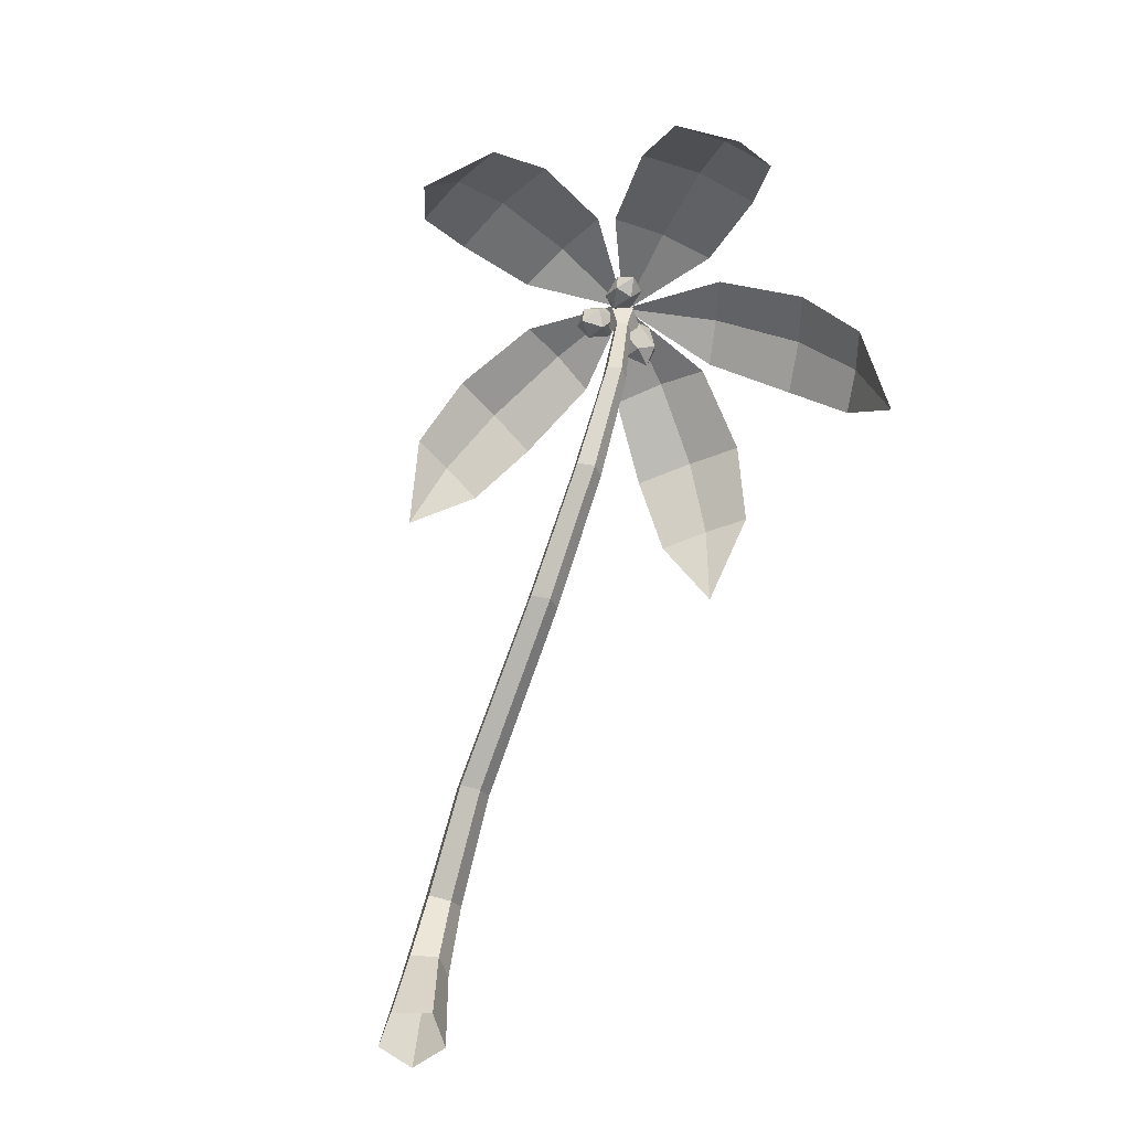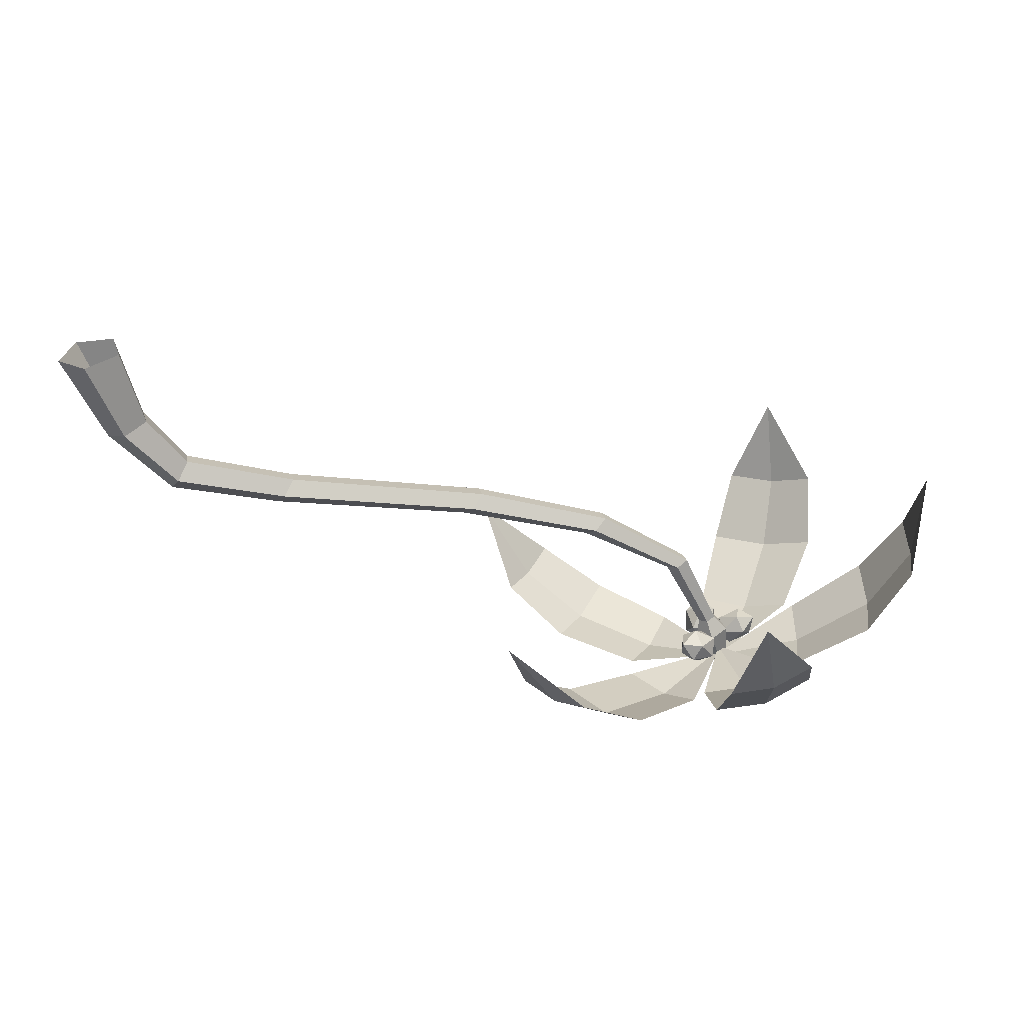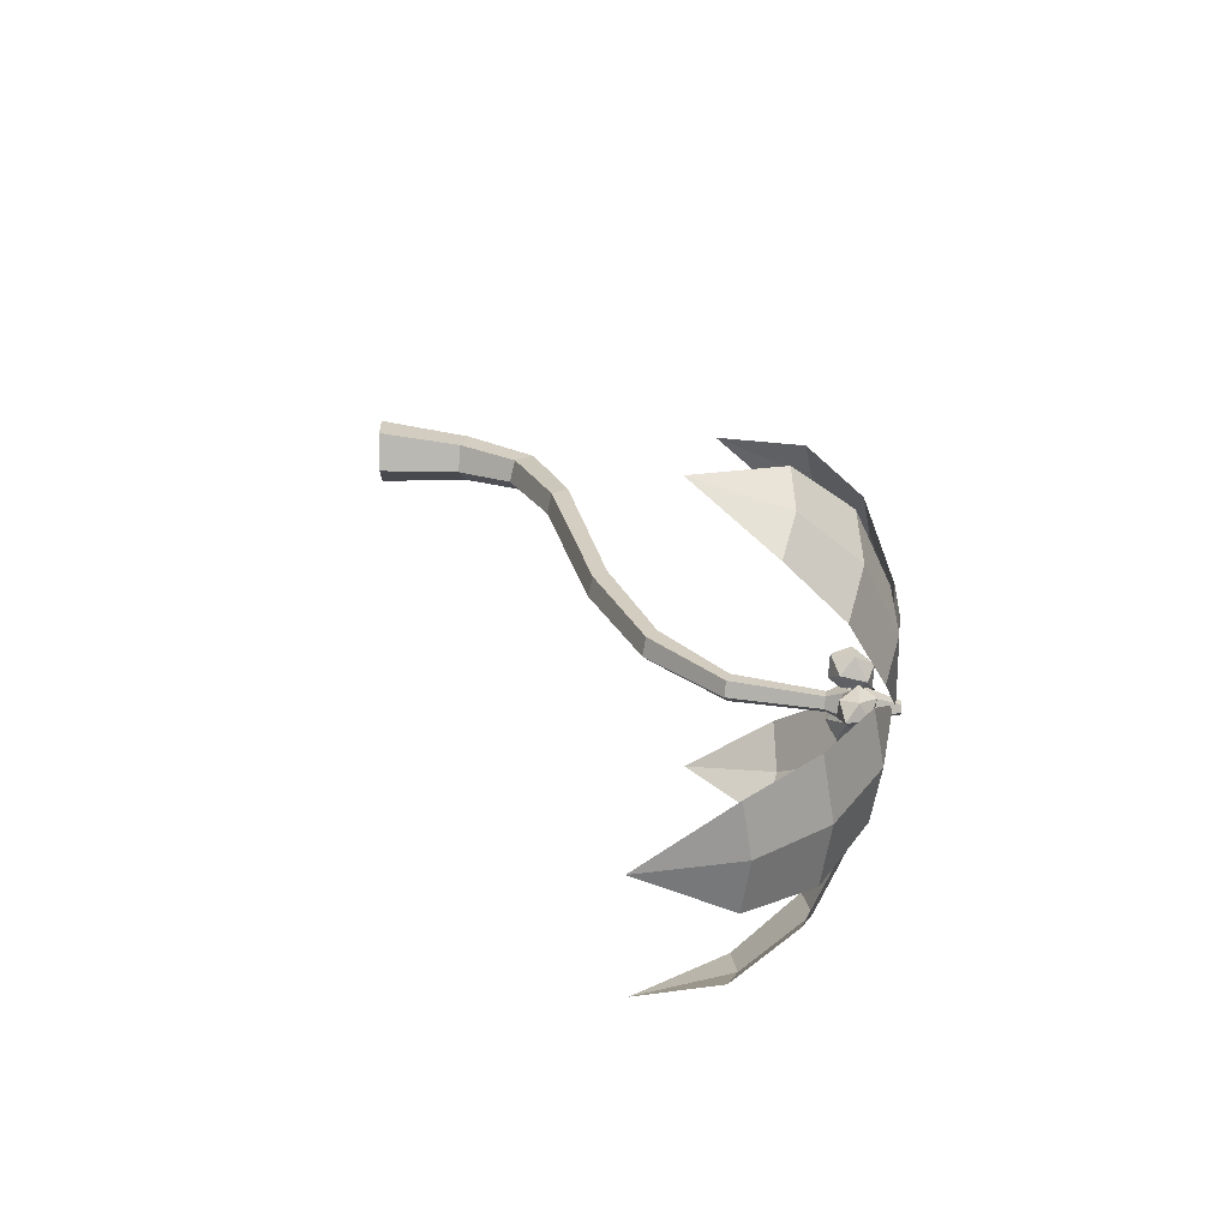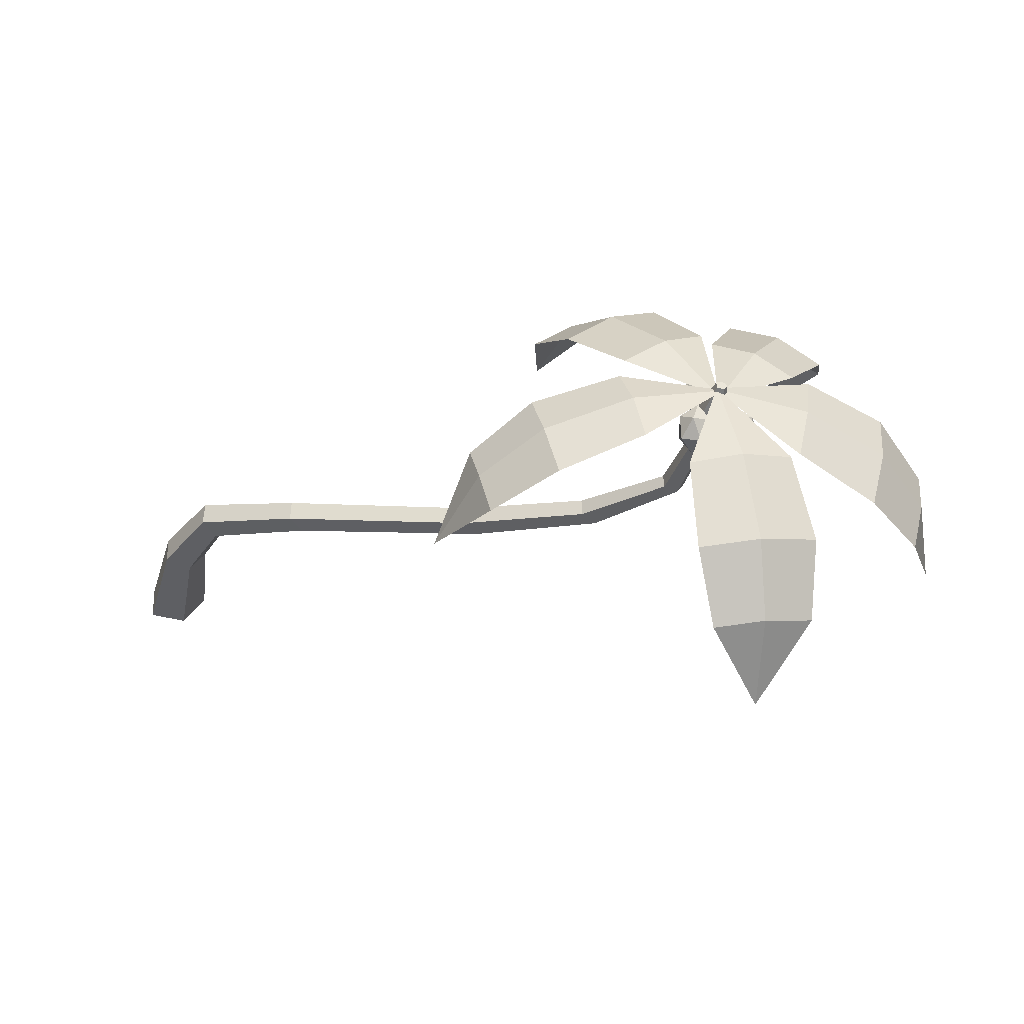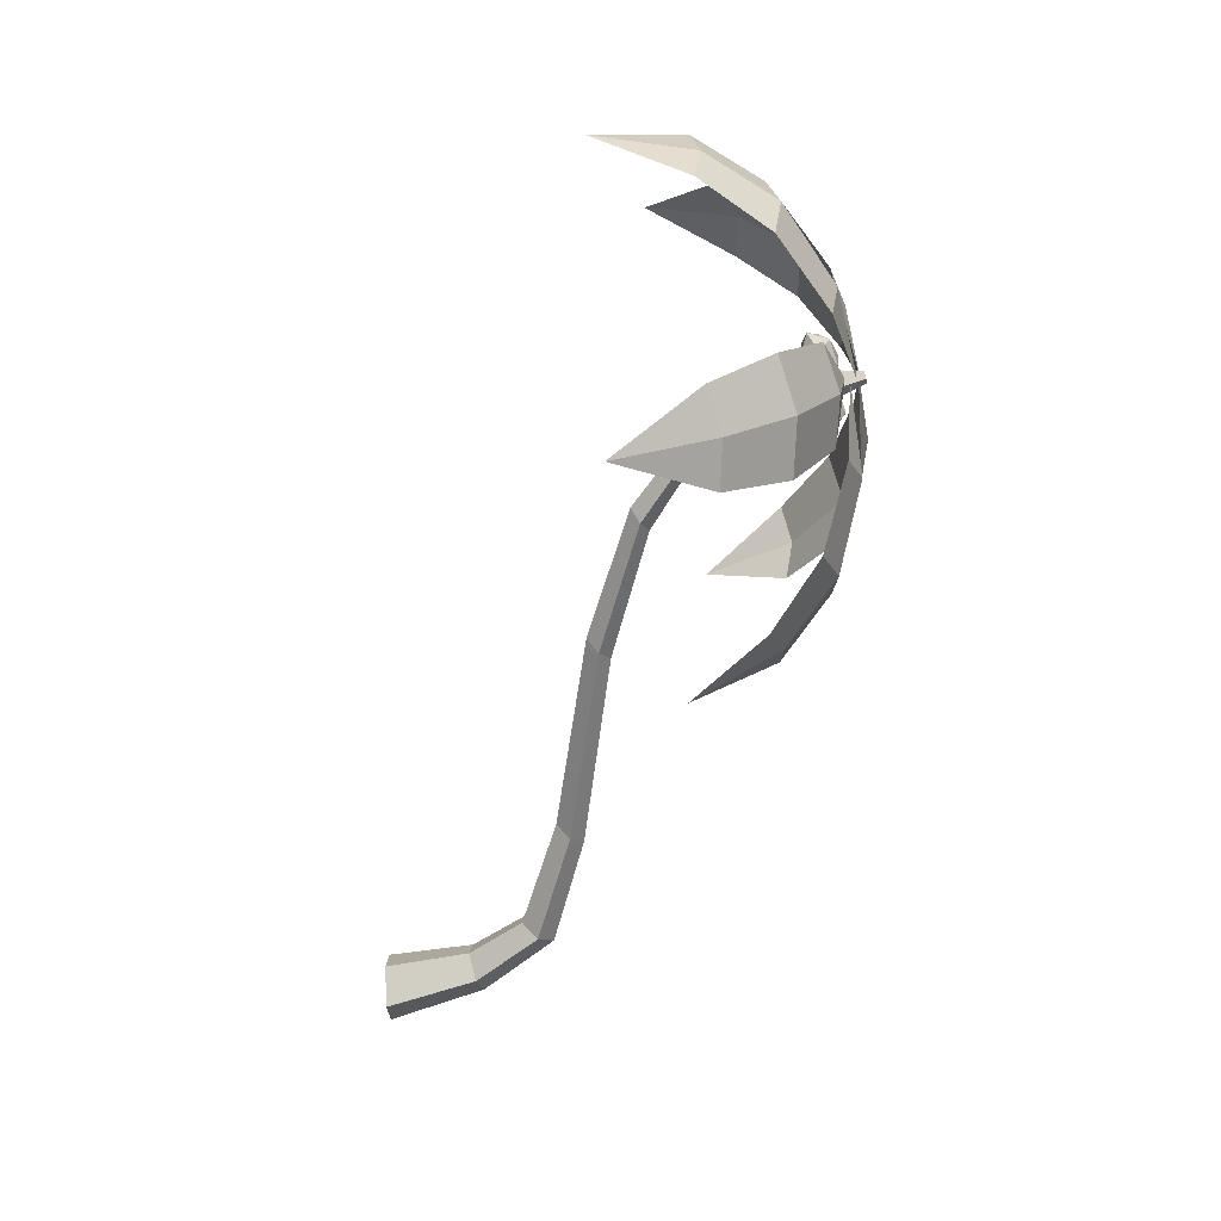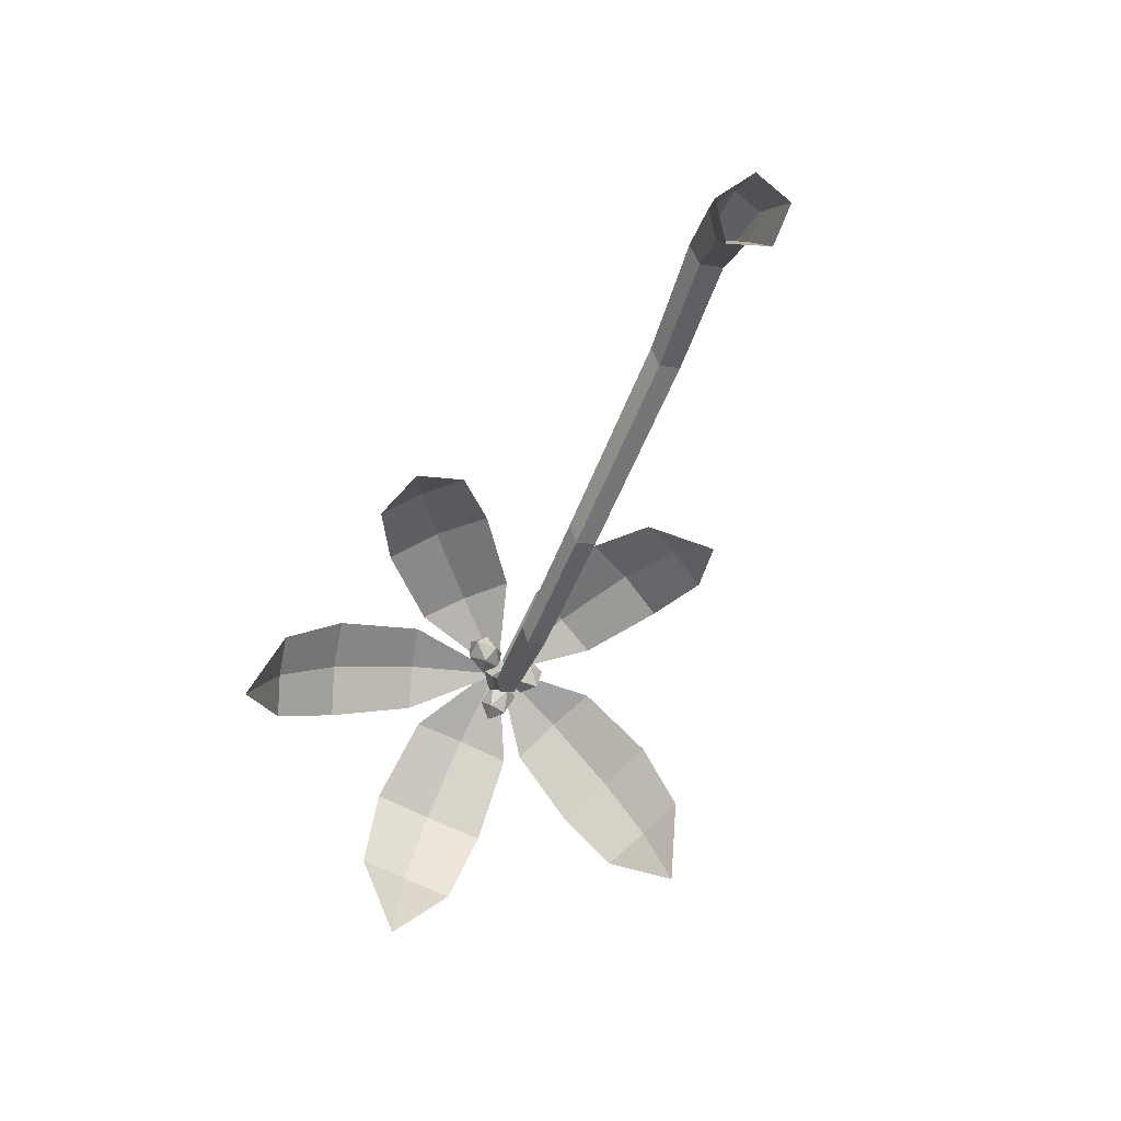
<metadata>
{"format":"obj","ext":"obj","renderer":"f3d","projection":"perspective","resolution":1024,"background":"white","views":[{"elev":-69.0,"azim":70.9,"up":"+Y"},{"elev":-56.6,"azim":6.5,"up":"+Z"},{"elev":23.6,"azim":88.9,"up":"+Z"},{"elev":44.4,"azim":14.0,"up":"+Y"},{"elev":-63.4,"azim":92.6,"up":"+Z"},{"elev":-72.3,"azim":-111.4,"up":"+Y"}]}
</metadata>
<code>
g Palm_Tree_Coconut_s_05
v 3.08 2.141 0.02523
v 3.037 2.049 0.08638
v 2.983 2.139 0.02723
v 3.023 2.236 0.03184
v 3.101 2.205 0.09384
v 3.11 2.09 0.1275
v 2.954 2.086 0.1308
v 2.945 2.202 0.09707
v 3.018 2.243 0.1382
v 3.072 2.153 0.1974
v 3.033 2.056 0.1928
v 2.976 2.15 0.1994
v 3.181 2.227 -0.01723
v 3.258 2.141 -0.04816
v 3.142 2.149 -0.02221
v 3.105 2.207 0.04972
v 3.199 2.234 0.06823
v 3.293 2.194 0.007733
v 3.23 2.067 -0.000338
v 3.136 2.108 0.06016
v 3.171 2.16 0.116
v 3.287 2.152 0.0901
v 3.324 2.095 0.01817
v 3.248 2.074 0.08511
v 3.031 2.126 -0.02508
v 2.992 2.048 -0.1225
v 3.092 2.129 -0.09879
v 3.082 2.224 -0.04866
v 2.976 2.203 -0.04142
v 2.92 2.094 -0.08707
v 3.019 2.098 -0.2063
v 3.074 2.206 -0.1607
v 3.003 2.252 -0.1252
v 2.903 2.172 -0.149
v 2.913 2.076 -0.1991
v 2.964 2.174 -0.2227
v 2.002 1.517 -0.8493
v 2.046 1.922 -0.5965
v 3.116 2.28 -0.01107
v 2.36 1.863 -0.9384
v 2.942 2.228 -0.5062
v 2.614 2.29 -0.1484
v 2.784 2.304 -0.3345
v 2.203 1.931 -0.7791
v 2.268 2.166 -0.3917
v 2.644 2.096 -0.8012
v 2.455 2.179 -0.611
v 4.273 1.187 -0.1257
v 4.151 1.623 -0.3677
v 3.085 2.316 -0.01673
v 4.183 1.619 0.1308
v 3.559 2.175 0.2001
v 3.525 2.179 -0.3218
v 3.554 2.222 -0.06237
v 4.185 1.658 -0.1205
v 3.908 1.943 -0.3958
v 3.947 1.938 0.2014
v 3.95 1.986 -0.09975
v 3.558 1.418 1.169
v 3.753 1.779 0.9007
v 3.103 2.326 -0.0147
v 3.317 1.841 1.117
v 3.065 2.285 0.5051
v 3.522 2.219 0.279
v 3.301 2.296 0.3946
v 3.545 1.846 1.018
v 3.71 2.041 0.6254
v 3.187 2.116 0.8842
v 3.46 2.123 0.7663
v 3.308 1.224 -1.27
v 3.115 1.667 -1.177
v 3.115 2.258 -0.007586
v 3.532 1.627 -1.071
v 3.437 2.132 -0.4077
v 3 2.174 -0.5191
v 3.226 2.199 -0.4704
v 3.332 1.684 -1.138
v 3.044 1.97 -0.9236
v 3.544 1.922 -0.7961
v 3.304 1.993 -0.8771
v 1.848 1.647 0.7151
v 2.16 2.019 0.7857
v 3.137 2.316 -0.01407
v 1.957 2.017 0.4129
v 2.62 2.334 0.02631
v 2.832 2.335 0.4166
v 2.729 2.381 0.2202
v 2.054 2.058 0.6022
v 2.466 2.239 0.6616
v 2.223 2.237 0.215
v 2.339 2.288 0.442
v 2.002 1.516 -0.8492
v 2.047 1.922 -0.5964
v 3.116 2.279 -0.01106
v 2.36 1.863 -0.9383
v 2.942 2.228 -0.5062
v 2.614 2.29 -0.1483
v 2.784 2.304 -0.3345
v 2.203 1.931 -0.779
v 2.268 2.166 -0.3917
v 2.644 2.096 -0.8011
v 2.455 2.178 -0.611
v 4.273 1.187 -0.1257
v 4.151 1.623 -0.3677
v 3.085 2.316 -0.01673
v 4.183 1.619 0.1308
v 3.559 2.175 0.2001
v 3.525 2.179 -0.3218
v 3.554 2.222 -0.06237
v 4.185 1.658 -0.1205
v 3.908 1.943 -0.3957
v 3.947 1.938 0.2014
v 3.95 1.986 -0.09974
v 3.558 1.418 1.169
v 3.753 1.779 0.9006
v 3.103 2.326 -0.0147
v 3.317 1.841 1.117
v 3.065 2.285 0.5051
v 3.522 2.219 0.2789
v 3.301 2.296 0.3946
v 3.545 1.846 1.018
v 3.709 2.041 0.6253
v 3.186 2.116 0.8841
v 3.46 2.123 0.7662
v 3.308 1.224 -1.27
v 3.115 1.667 -1.177
v 3.115 2.258 -0.00757
v 3.532 1.627 -1.07
v 3.437 2.132 -0.4077
v 3 2.174 -0.519
v 3.226 2.199 -0.4703
v 3.332 1.684 -1.137
v 3.044 1.97 -0.9235
v 3.544 1.922 -0.796
v 3.304 1.993 -0.877
v 1.848 1.647 0.7151
v 2.16 2.018 0.7856
v 3.137 2.316 -0.01406
v 1.958 2.017 0.4128
v 2.62 2.334 0.02634
v 2.832 2.335 0.4166
v 2.729 2.38 0.2202
v 2.054 2.058 0.6022
v 2.466 2.239 0.6616
v 2.224 2.237 0.215
v 2.339 2.288 0.442
v 0 0 -0.1673
v -0.1591 0 -0.05169
v -0.09832 0 0.1353
v 0.09832 0 0.1353
v 0.1591 0 -0.05169
v 3.061 2.041 -0.05696
v 3.018 2.049 -0.02565
v 3.035 2.046 0.02502
v 3.087 2.036 0.02502
v 3.103 2.033 -0.02565
v 0.1703 0.4253 0.09231
v 2.533 1.317 0.05169
v 2.555 1.301 -0.03195
v 0.212 0.4138 -0.04154
v -0.006409 0.4739 -0.04154
v 2.441 1.383 -0.03195
v 2.463 1.368 0.05169
v 0.03531 0.4624 0.09231
v 2.498 1.342 -0.08364
v 0.1028 0.4439 -0.1243
v 3.081 2.132 -0.09823
v 2.996 2.148 -0.03539
v 3.029 2.142 0.06628
v 3.134 2.122 0.06628
v 3.166 2.116 -0.03539
v 3.123 2.346 -0.04276
v 3.095 2.351 -0.0223
v 3.106 2.349 0.01081
v 3.14 2.343 0.01081
v 3.151 2.341 -0.0223
v 0.3538 0.7128 0.07265
v 0.3747 0.6843 -0.03689
v 0.2651 0.8335 -0.03689
v 0.286 0.805 0.07265
v 0.3199 0.7589 -0.1046
v 0.8895 0.9039 0.09232
v 0.806 1.007 -0.005068
v 0.9092 0.8795 -0.005068
v 0.8257 0.983 0.09232
v 0.8576 0.9435 -0.06526
v 2.956 1.636 0.039
v 2.866 1.662 -0.02895
v 2.977 1.63 -0.02895
v 2.887 1.655 0.039
v 2.921 1.646 -0.07095
v 1.888 1.094 0.0657
v 1.8 1.181 -0.02561
v 1.909 1.073 -0.02561
v 1.821 1.161 0.0657
v 1.855 1.127 -0.08205
f 1 2 3
f 2 1 6
f 1 3 4
f 1 4 5
f 1 5 6
f 2 6 11
f 3 2 7
f 4 3 8
f 5 4 9
f 6 5 10
f 2 11 7
f 3 7 8
f 4 8 9
f 5 9 10
f 6 10 11
f 7 11 12
f 8 7 12
f 9 8 12
f 10 9 12
f 11 10 12
f 13 14 15
f 14 13 18
f 13 15 16
f 13 16 17
f 13 17 18
f 14 18 23
f 15 14 19
f 16 15 20
f 17 16 21
f 18 17 22
f 14 23 19
f 15 19 20
f 16 20 21
f 17 21 22
f 18 22 23
f 19 23 24
f 20 19 24
f 21 20 24
f 22 21 24
f 23 22 24
f 25 26 27
f 26 25 30
f 25 27 28
f 25 28 29
f 25 29 30
f 26 30 35
f 27 26 31
f 28 27 32
f 29 28 33
f 30 29 34
f 26 35 31
f 27 31 32
f 28 32 33
f 29 33 34
f 30 34 35
f 31 35 36
f 32 31 36
f 33 32 36
f 34 33 36
f 35 34 36
f 39 41 43
f 37 38 44
f 47 43 41 46
f 45 42 43 47
f 42 39 43
f 40 37 44
f 38 45 47 44
f 44 47 46 40
f 50 52 54
f 48 49 55
f 58 54 52 57
f 56 53 54 58
f 53 50 54
f 51 48 55
f 49 56 58 55
f 55 58 57 51
f 61 63 65
f 59 60 66
f 69 65 63 68
f 67 64 65 69
f 64 61 65
f 62 59 66
f 60 67 69 66
f 66 69 68 62
f 72 74 76
f 70 71 77
f 80 76 74 79
f 78 75 76 80
f 75 72 76
f 73 70 77
f 71 78 80 77
f 77 80 79 73
f 83 85 87
f 81 82 88
f 91 87 85 90
f 89 86 87 91
f 86 83 87
f 84 81 88
f 82 89 91 88
f 88 91 90 84
f 98 96 94
f 99 93 92
f 101 96 98 102
f 102 98 97 100
f 98 94 97
f 99 92 95
f 99 102 100 93
f 95 101 102 99
f 109 107 105
f 110 104 103
f 112 107 109 113
f 113 109 108 111
f 109 105 108
f 110 103 106
f 110 113 111 104
f 106 112 113 110
f 120 118 116
f 121 115 114
f 123 118 120 124
f 124 120 119 122
f 120 116 119
f 121 114 117
f 121 124 122 115
f 117 123 124 121
f 131 129 127
f 132 126 125
f 134 129 131 135
f 135 131 130 133
f 131 127 130
f 132 125 128
f 132 135 133 126
f 128 134 135 132
f 142 140 138
f 143 137 136
f 145 140 142 146
f 146 142 141 144
f 142 138 141
f 143 136 139
f 143 146 144 137
f 139 145 146 143
f 189 156 155 187
f 190 154 153 188
f 191 152 156 189
f 187 155 154 190
f 188 153 152 191
f 148 161 166 147
f 193 162 165 196
f 150 157 164 149
f 192 158 163 195
f 147 166 160 151
f 196 165 159 194
f 149 164 161 148
f 195 163 162 193
f 151 160 157 150
f 194 159 158 192
f 156 171 170 155
f 154 169 168 153
f 152 167 171 156
f 155 170 169 154
f 153 168 167 152
f 169 174 173 168
f 167 172 176 171
f 170 175 174 169
f 168 173 172 167
f 171 176 175 170
f 174 175 176 172
f 173 174 172
f 160 178 177 157
f 164 180 179 161
f 166 181 178 160
f 157 177 180 164
f 161 179 181 166
f 178 184 182 177
f 180 185 183 179
f 181 186 184 178
f 177 182 185 180
f 179 183 186 181
f 162 188 191 165
f 158 187 190 163
f 165 191 189 159
f 163 190 188 162
f 159 189 187 158
f 184 194 192 182
f 185 195 193 183
f 186 196 194 184
f 182 192 195 185
f 183 193 196 186

</code>
